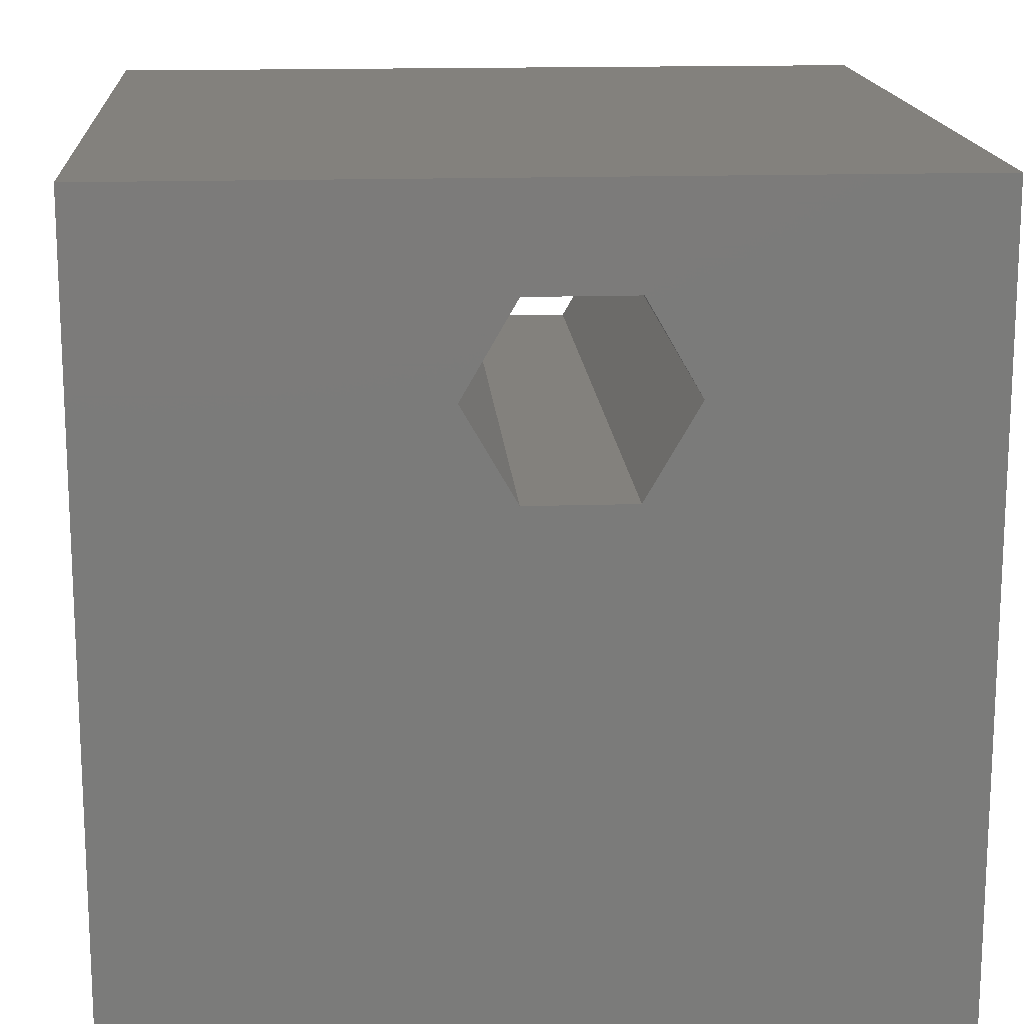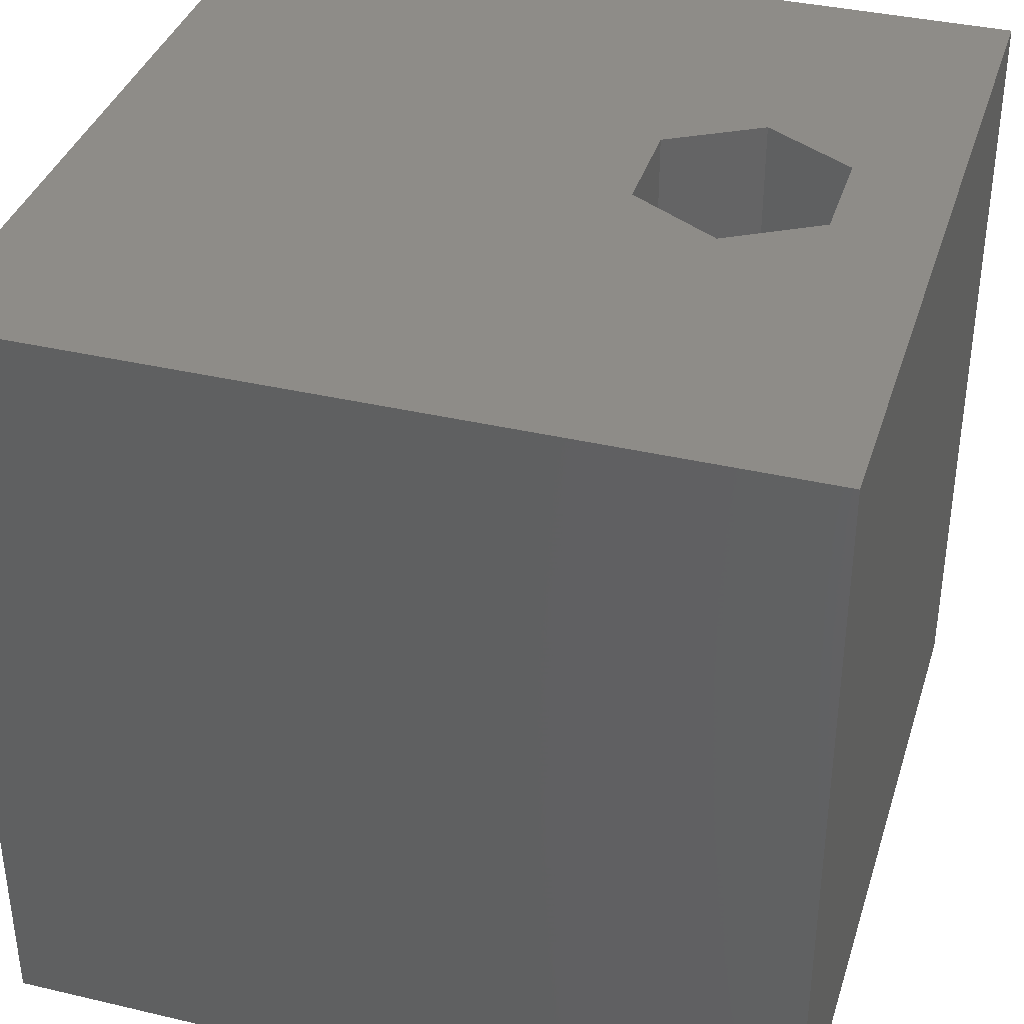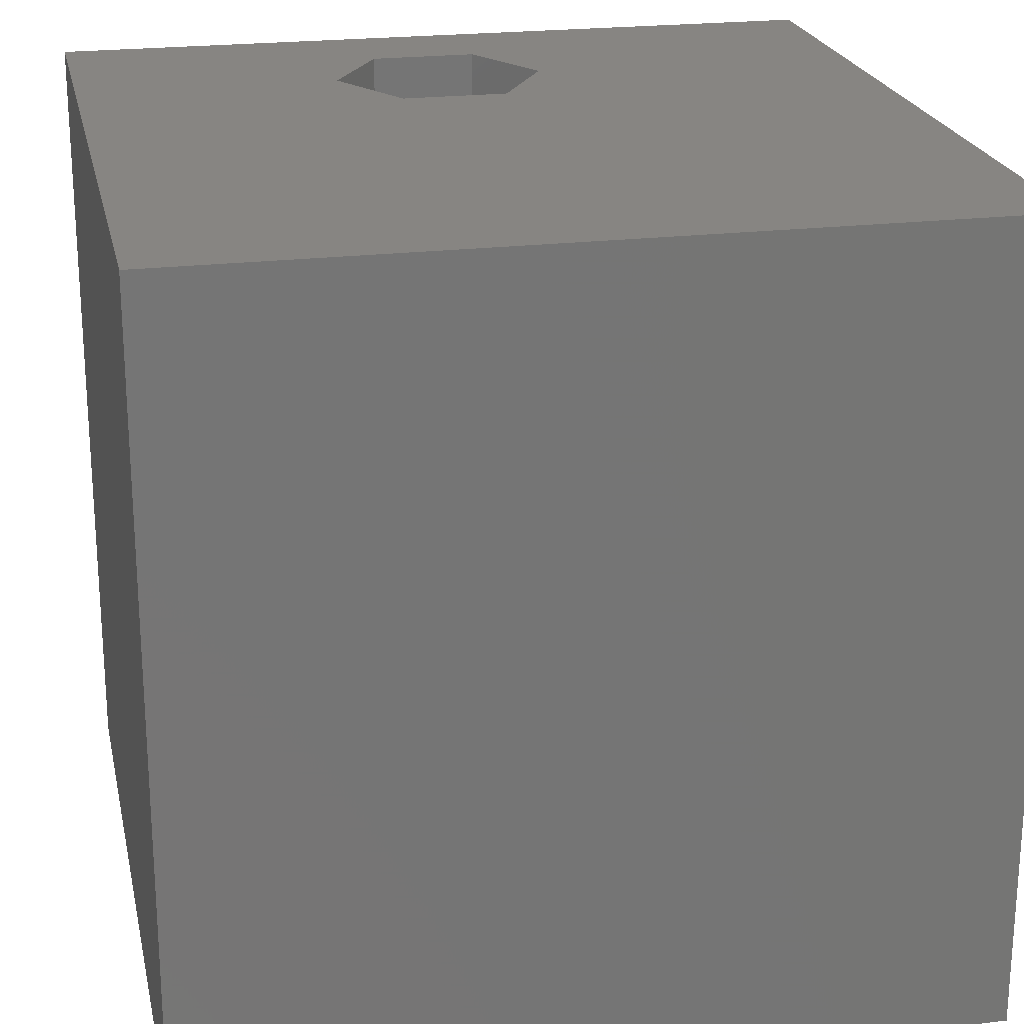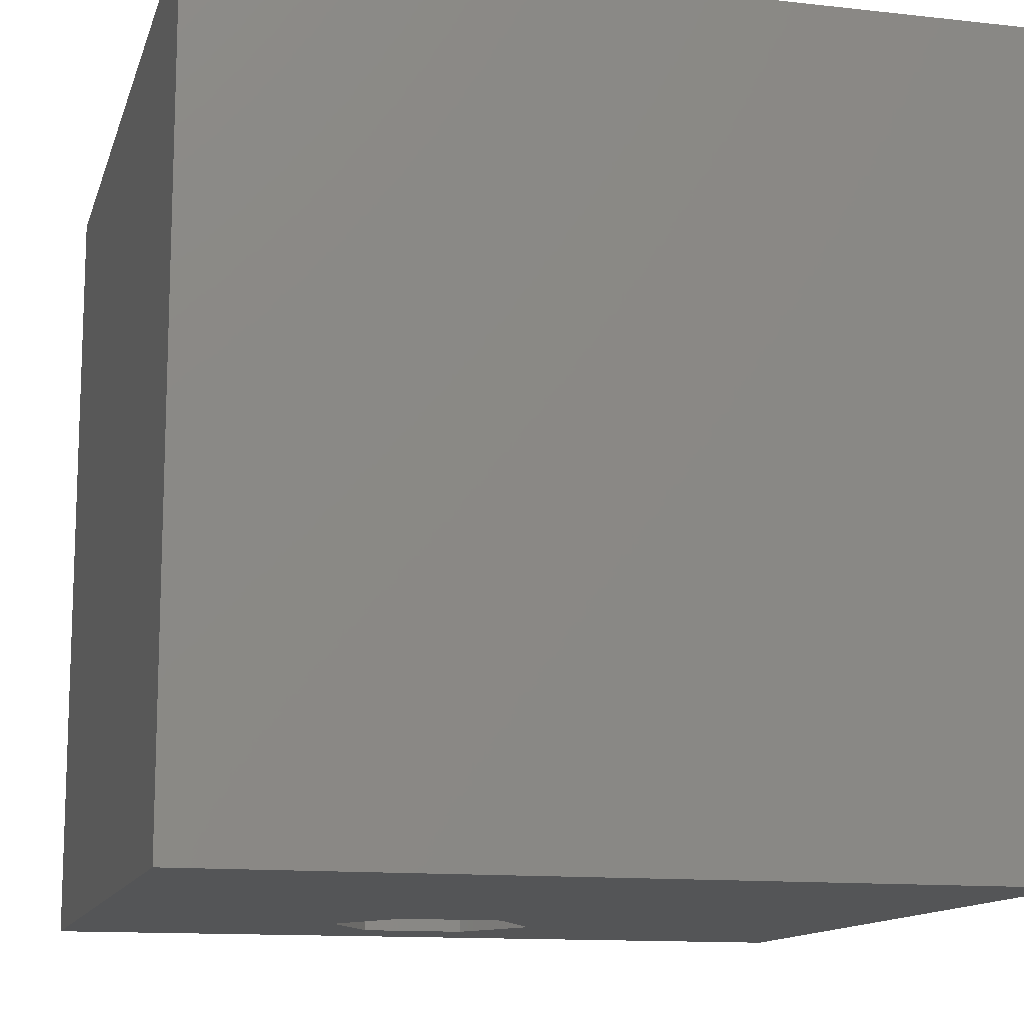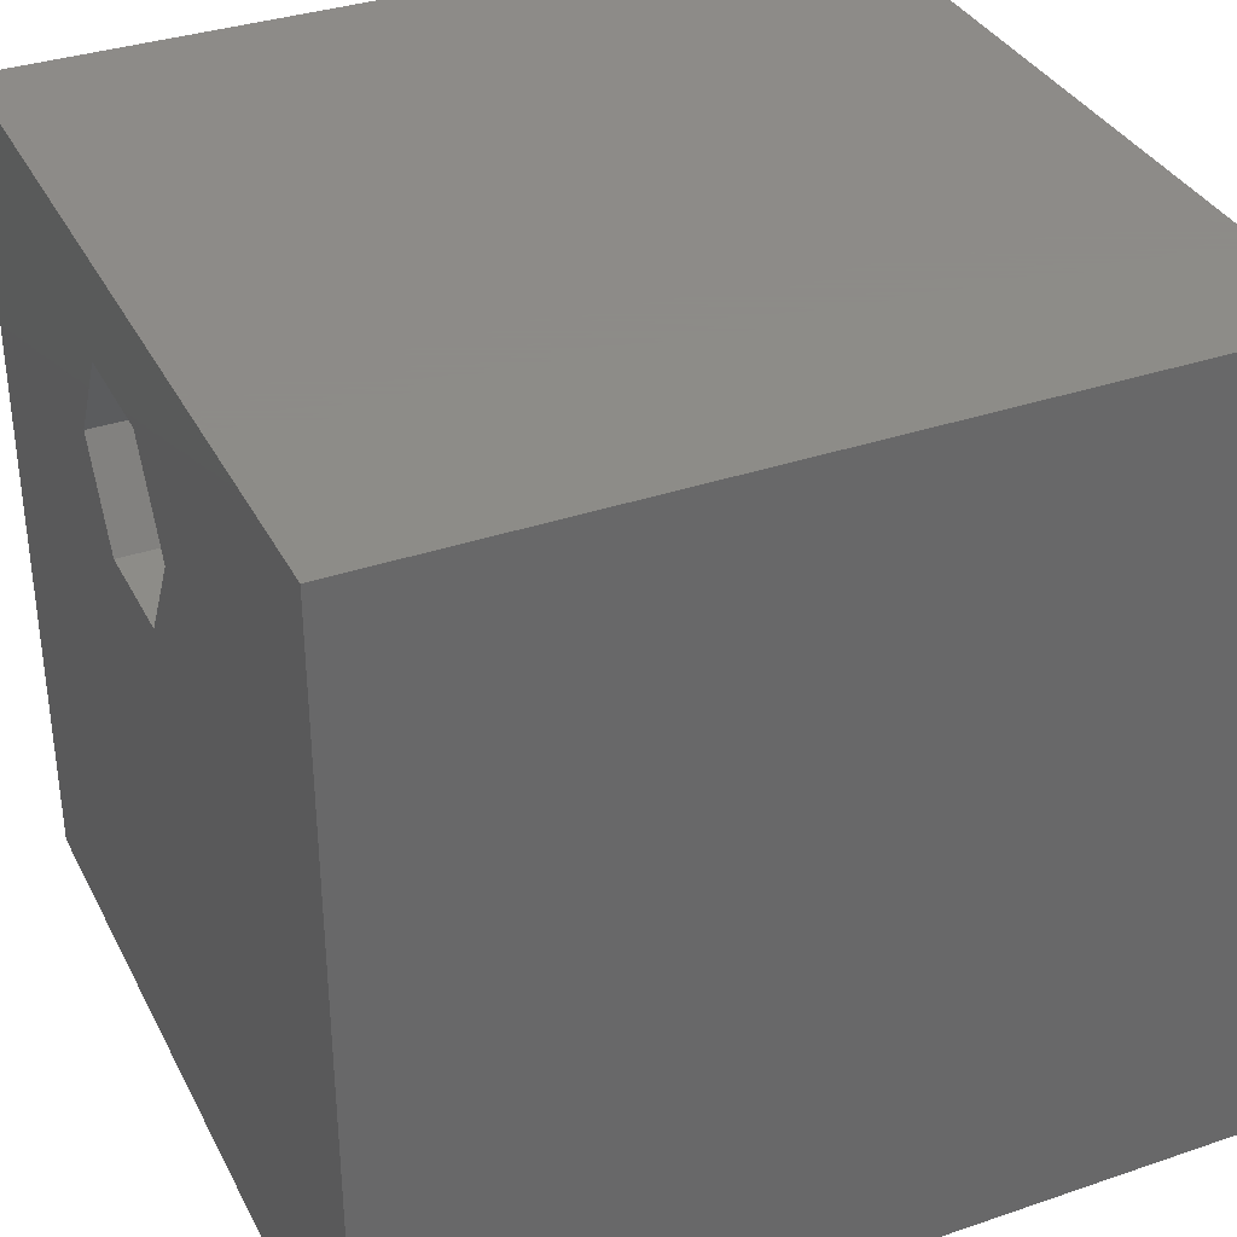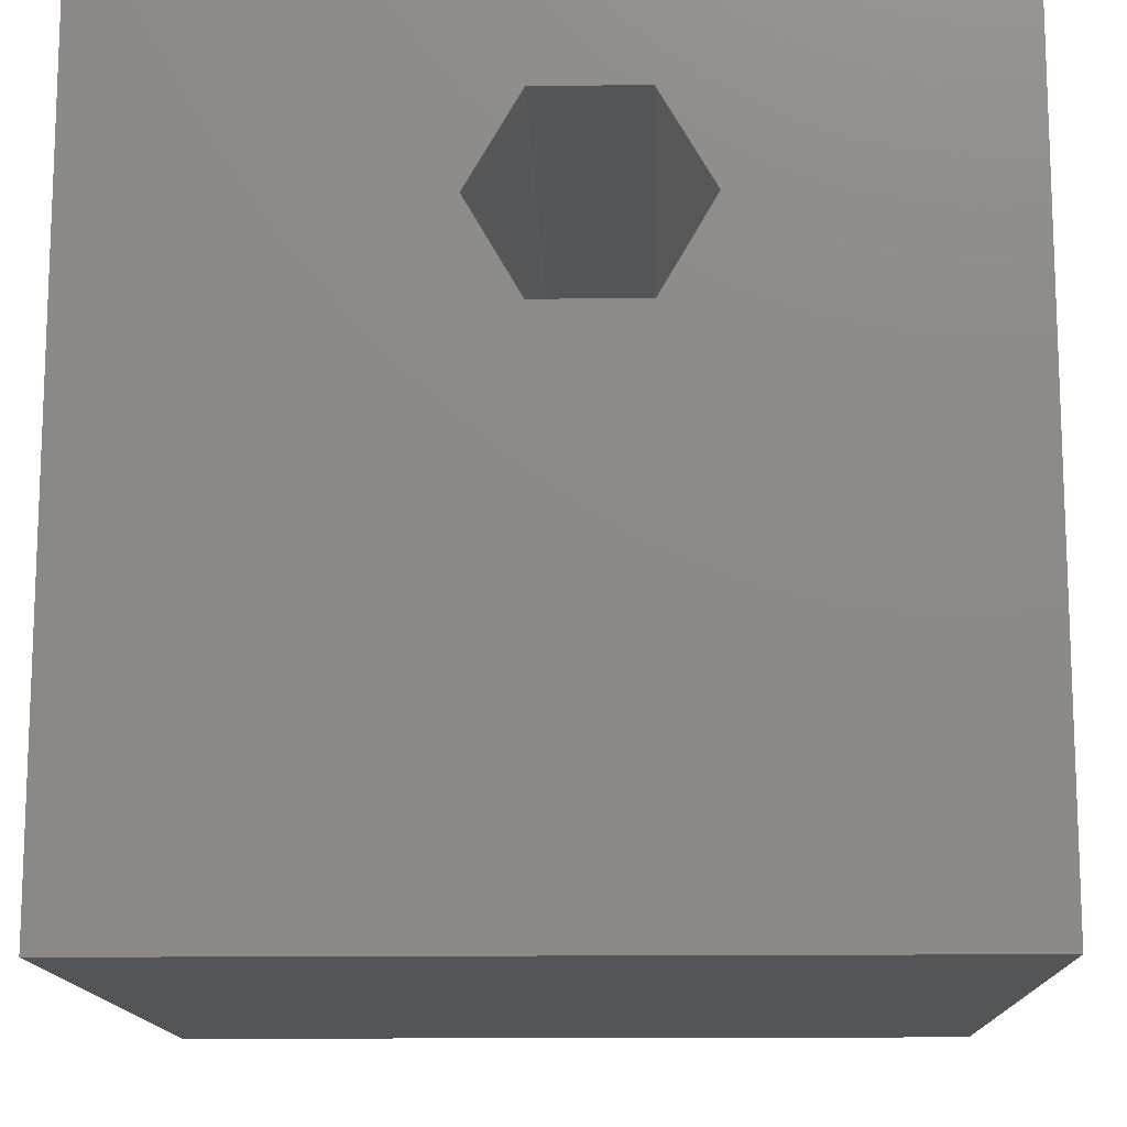
<metadata>
{"format":"stl","ext":"stl","renderer":"f3d","projection":"perspective","resolution":1024,"background":"white","views":[{"elev":15.9,"azim":176.2,"up":"+Y"},{"elev":37.2,"azim":106.8,"up":"+Z"},{"elev":22.3,"azim":-11.9,"up":"+Z"},{"elev":-12.7,"azim":-14.6,"up":"+Z"},{"elev":35.2,"azim":65.7,"up":"+Y"},{"elev":-13.6,"azim":-178.4,"up":"+Y"}]}
</metadata>
<code>
# stl→obj: 20 verts, 40 faces
v 0 10 10
v 0 10 0
v 0 0 10
v 0 0 0
v 3.289 7.621 10
v 3.942 8.752 10
v 5.248 8.752 10
v 10 10 10
v 5.901 7.621 10
v 10 0 10
v 5.248 6.49 10
v 3.942 6.49 10
v 10 10 0
v 10 0 0
v 3.289 7.621 0
v 3.942 6.49 0
v 5.248 6.49 0
v 5.901 7.621 0
v 5.248 8.752 0
v 3.942 8.752 0
f 1 2 3
f 3 2 4
f 5 6 1
f 1 6 7
f 1 7 8
f 8 7 9
f 8 9 10
f 10 9 11
f 10 11 3
f 3 11 12
f 3 12 1
f 1 12 5
f 13 8 14
f 14 8 10
f 2 15 4
f 4 15 16
f 4 16 14
f 14 16 17
f 14 17 13
f 17 18 13
f 13 18 19
f 13 19 2
f 2 19 20
f 2 20 15
f 8 13 1
f 1 13 2
f 14 10 4
f 4 10 3
f 15 20 5
f 5 20 6
f 20 19 6
f 6 19 7
f 19 18 7
f 7 18 9
f 18 17 9
f 9 17 11
f 17 16 11
f 11 16 12
f 16 15 12
f 12 15 5

</code>
